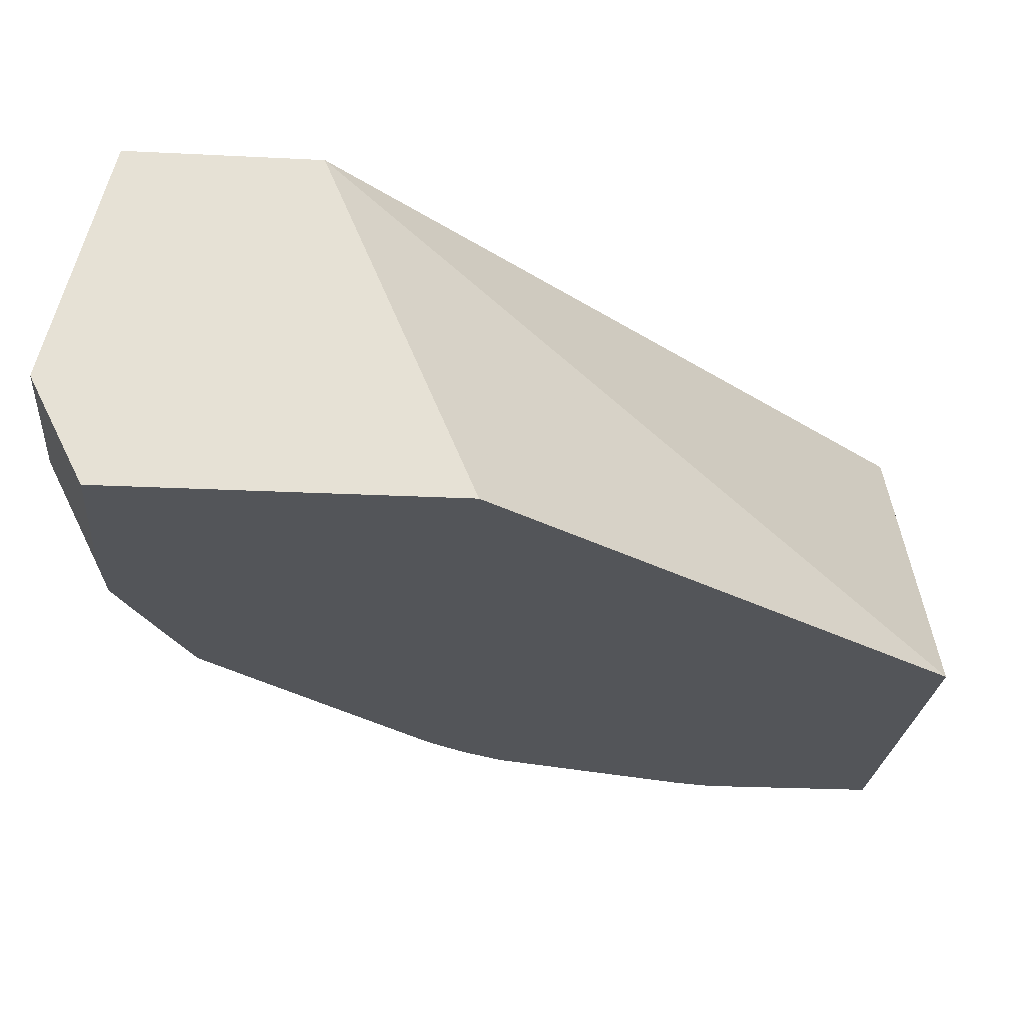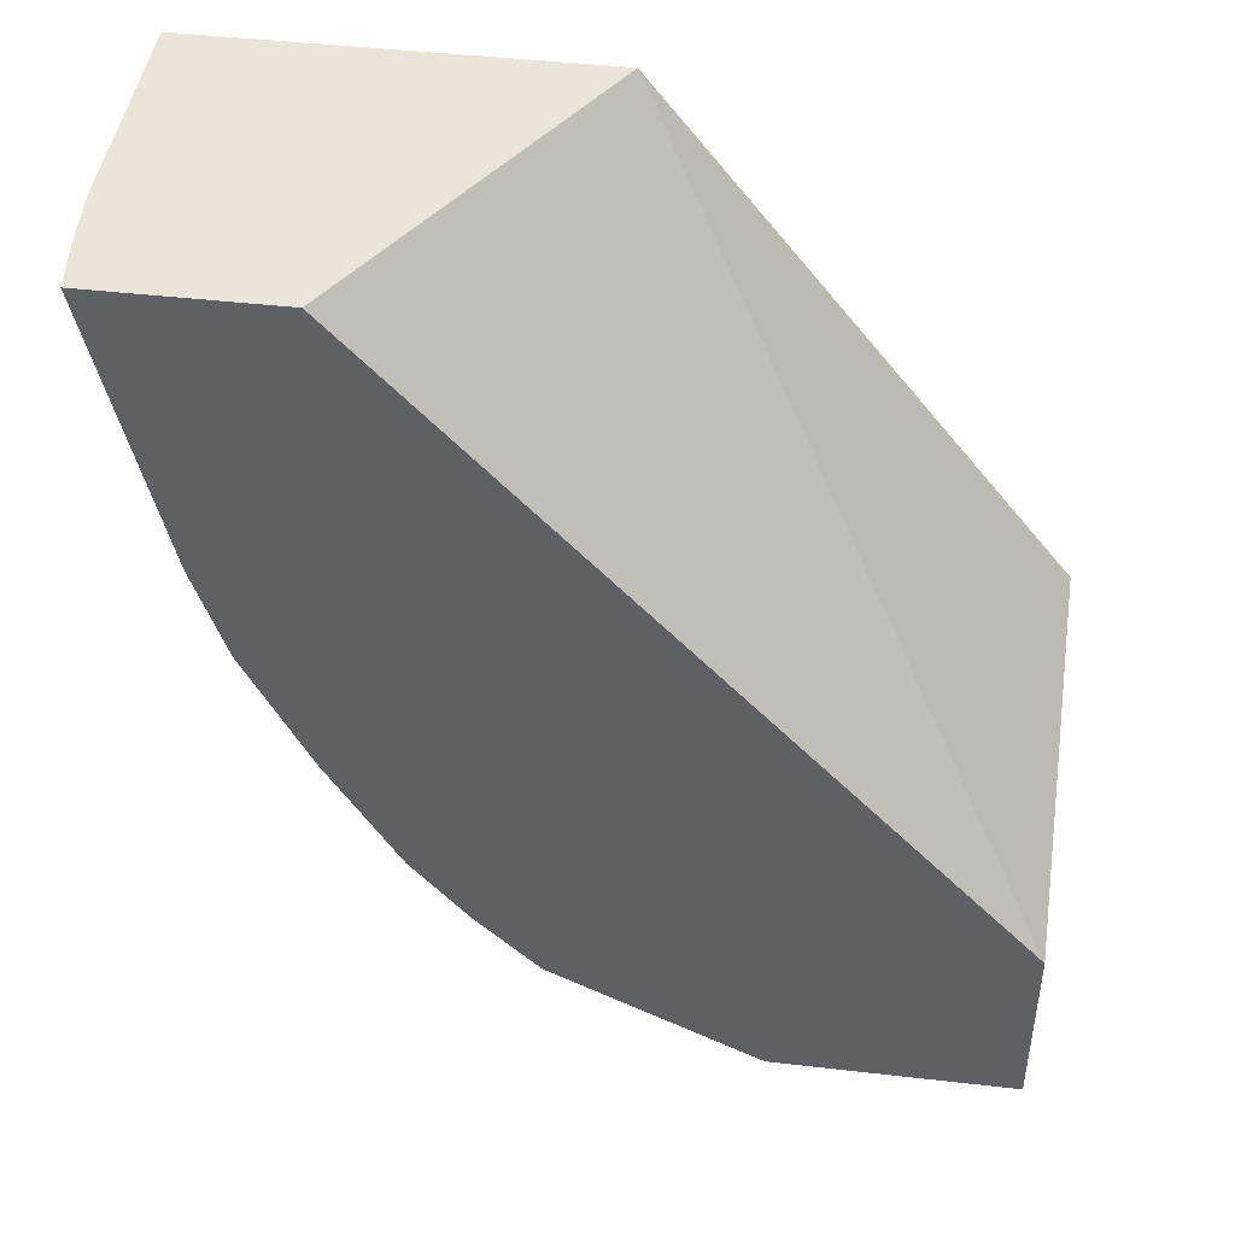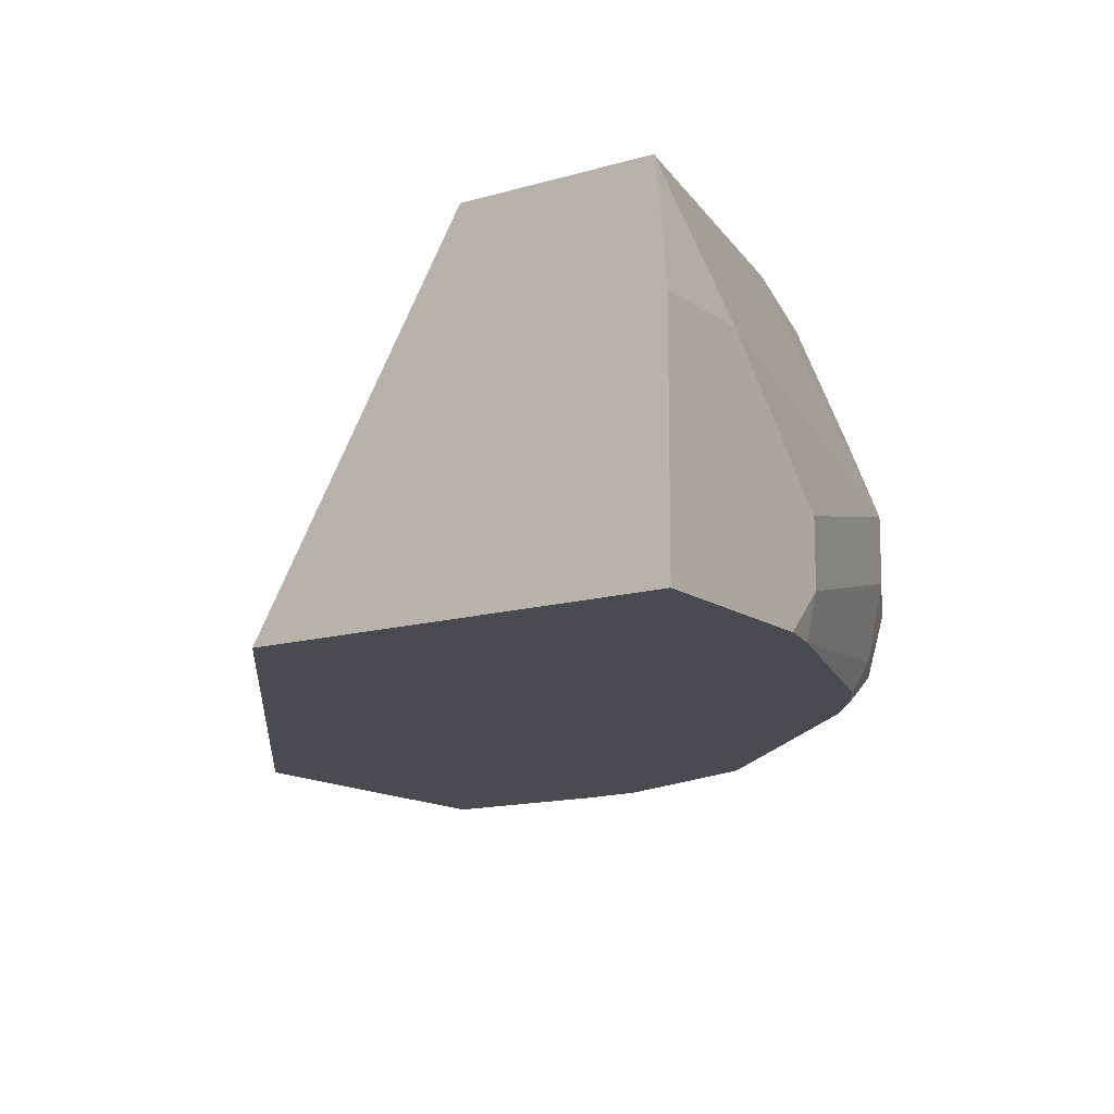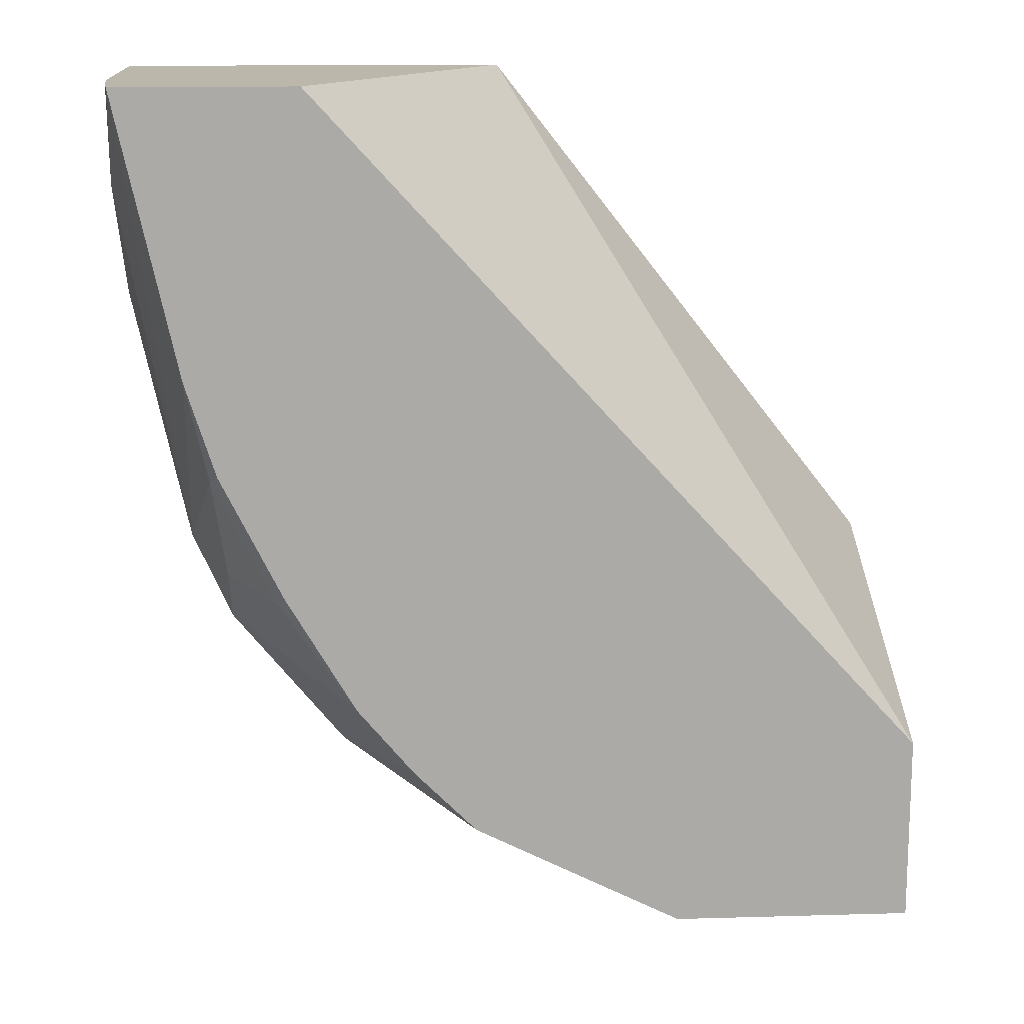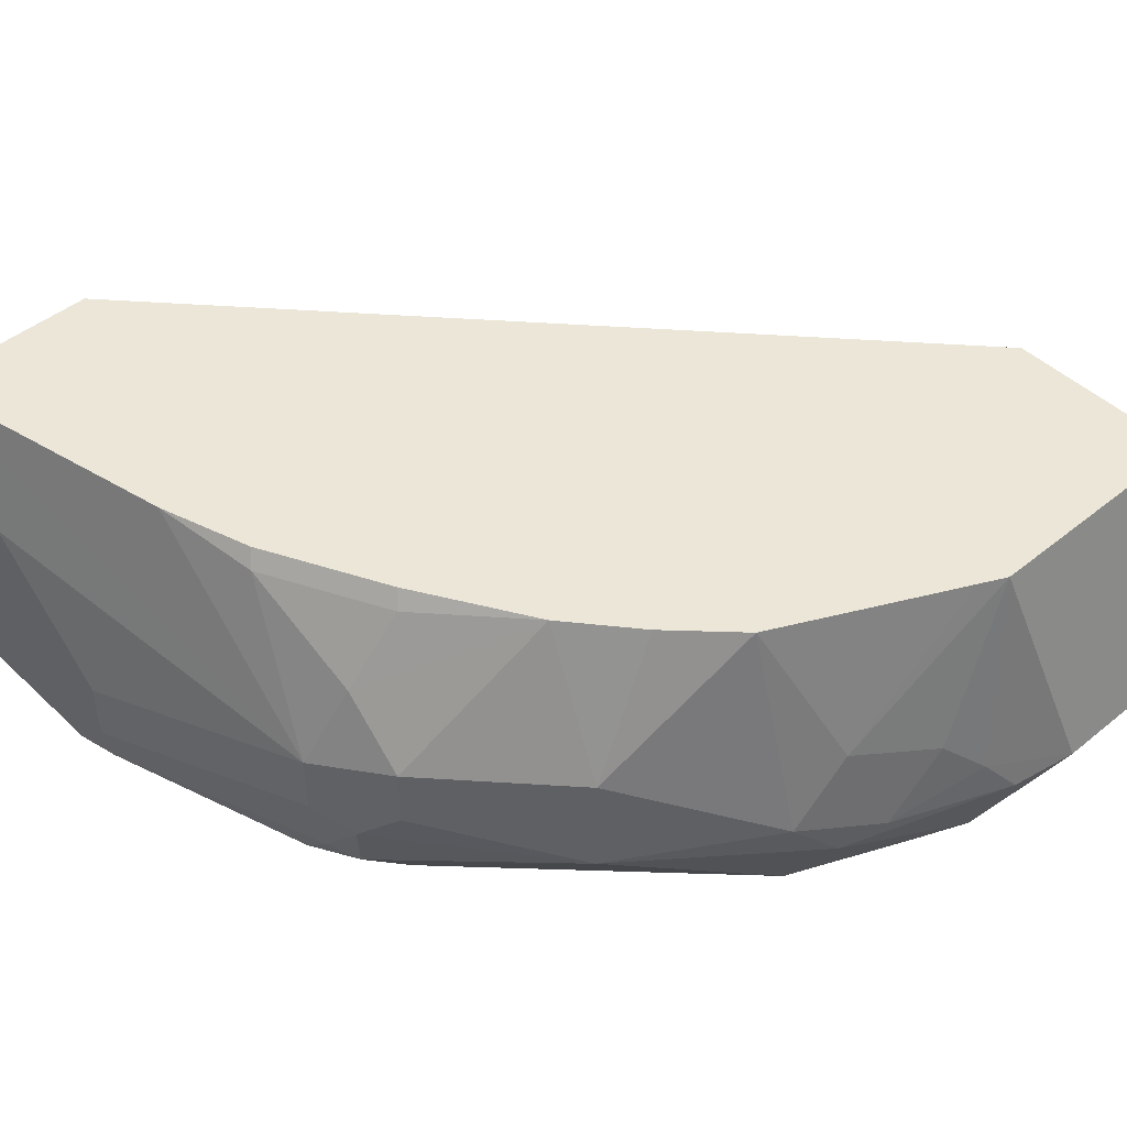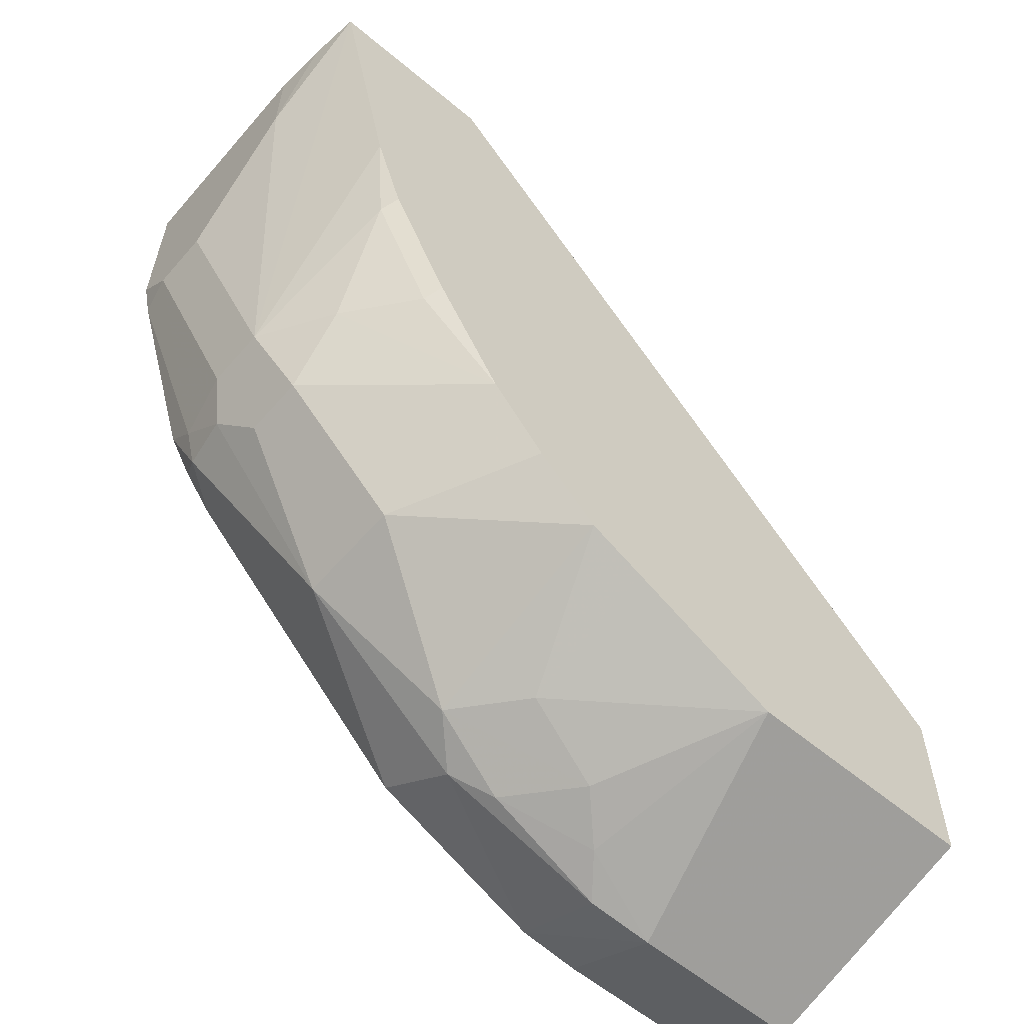
<metadata>
{"format":"obj","ext":"obj","renderer":"f3d","projection":"perspective","resolution":1024,"background":"white","views":[{"elev":-24.3,"azim":-94.8,"up":"+Y"},{"elev":44.8,"azim":-172.4,"up":"+Z"},{"elev":-13.7,"azim":33.4,"up":"+Y"},{"elev":14.3,"azim":176.4,"up":"+Z"},{"elev":46.1,"azim":137.1,"up":"+Y"},{"elev":-59.2,"azim":139.4,"up":"+Z"}]}
</metadata>
<code>
v 0.06538 -0.09614 -0.8185
v 0.06538 0.0161 -0.8666
v 0.06538 -0.09614 -0.932
v 0.1997 -0.09614 -0.6467
v 0.06538 0.0161 -0.9284
v 0.2668 0.0161 -0.6467
v 0.06538 -0.0894 -0.9353
v 0.1238 -0.09614 -0.932
v 0.3301 -0.09614 -0.6467
v 0.1444 0.0161 -0.9284
v 0.06538 -0.06189 -0.9491
v 0.3265 0.0161 -0.6467
v 0.06538 -0.0871 -0.9365
v 0.1238 -0.0894 -0.9353
v 0.1444 -0.09614 -0.93
v 0.3301 -0.02064 -0.6467
v 0.3301 -0.09614 -0.7085
v 0.1535 0.0161 -0.9239
v 0.196 -0.03096 -0.9181
v 0.1685 -0.03783 -0.9319
v 0.1548 -0.05158 -0.9388
v 0.1238 -0.06189 -0.9491
v 0.06538 -0.07334 -0.9434
v 0.3287 -0.001437 -0.6467
v 0.3301 -0.02064 -0.6809
v 0.3095 -0.04126 -0.8046
v 0.3063 0.0161 -0.7396
v 0.1444 -0.06448 -0.9439
v 0.1994 -0.06877 -0.9216
v 0.162 -0.09614 -0.9225
v 0.3271 -0.09614 -0.7222
v 0.3301 -0.08253 -0.7222
v 0.172 0.0161 -0.9147
v 0.1948 0.0161 -0.9033
v 0.2132 0.0161 -0.894
v 0.2132 -0.05502 -0.9147
v 0.1857 -0.06189 -0.9284
v 0.3301 -0.04126 -0.7015
v 0.3301 -0.06189 -0.7222
v 0.3095 -0.06189 -0.8046
v 0.2957 -0.0344 -0.8322
v 0.2957 -0.01376 -0.8115
v 0.2991 0.01031 -0.7737
v 0.2963 0.0161 -0.7708
v 0.2579 -0.06705 -0.8769
v 0.2029 -0.09614 -0.9044
v 0.3043 -0.09614 -0.7937
v 0.3043 -0.08511 -0.8046
v 0.2338 0.0161 -0.8734
v 0.2579 -0.03096 -0.8769
v 0.3026 -0.06877 -0.8184
v 0.2957 -0.05502 -0.8322
v 0.2526 0.0161 -0.851
v 0.2785 0.01031 -0.815
v 0.2756 0.0161 -0.8121
v 0.2991 -0.08768 -0.815
v 0.2854 -0.09614 -0.8219
v 0.2752 -0.09614 -0.8322
v 0.2339 -0.09614 -0.8735
v 0.2132 -0.09614 -0.8941
v 0.2958 -0.09614 -0.8082
f 26 32 40
f 29 36 45
f 28 37 29
f 27 43 44
f 26 38 39
f 26 43 27
f 26 42 43
f 26 41 42
f 26 52 41
f 26 51 52
f 26 40 51
f 26 39 32
f 16 25 24
f 21 37 28
f 21 28 22
f 20 36 37
f 20 37 21
f 19 36 20
f 19 35 36
f 19 34 35
f 19 33 34
f 18 33 19
f 17 31 32
f 15 28 29
f 15 29 30
f 29 45 46
f 25 38 26
f 29 46 30
f 49 53 50
f 31 47 48
f 56 61 57
f 15 22 28
f 53 55 54
f 48 56 51
f 47 56 48
f 47 61 56
f 45 60 46
f 45 59 60
f 45 58 59
f 45 57 58
f 45 56 57
f 45 51 56
f 45 52 51
f 43 55 44
f 43 54 55
f 42 54 43
f 42 53 54
f 41 53 42
f 41 50 53
f 41 45 50
f 41 52 45
f 40 48 51
f 36 50 45
f 35 50 36
f 35 49 50
f 32 48 40
f 31 48 32
f 29 37 36
f 14 22 15
f 2 33 18
f 13 23 22
f 2 44 55
f 2 27 44
f 2 12 27
f 2 6 12
f 2 4 6
f 1 4 2
f 1 9 4
f 1 17 9
f 1 31 17
f 1 47 31
f 1 61 47
f 1 58 57
f 2 55 53
f 1 59 58
f 1 46 60
f 1 30 46
f 1 15 30
f 1 8 15
f 1 3 8
f 1 7 3
f 1 13 7
f 1 23 13
f 1 11 23
f 1 5 11
f 1 2 5
f 13 22 14
f 1 60 59
f 2 53 49
f 1 57 61
f 2 35 34
f 2 49 35
f 12 25 26
f 12 24 25
f 11 22 23
f 10 21 22
f 10 20 21
f 10 19 20
f 10 18 19
f 9 25 16
f 9 38 25
f 9 39 38
f 9 32 39
f 9 17 32
f 12 26 27
f 7 13 14
f 8 14 15
f 2 18 10
f 2 10 5
f 3 7 14
f 3 14 8
f 4 9 16
f 2 34 33
f 4 24 12
f 4 12 6
f 5 10 22
f 5 22 11
f 4 16 24

</code>
